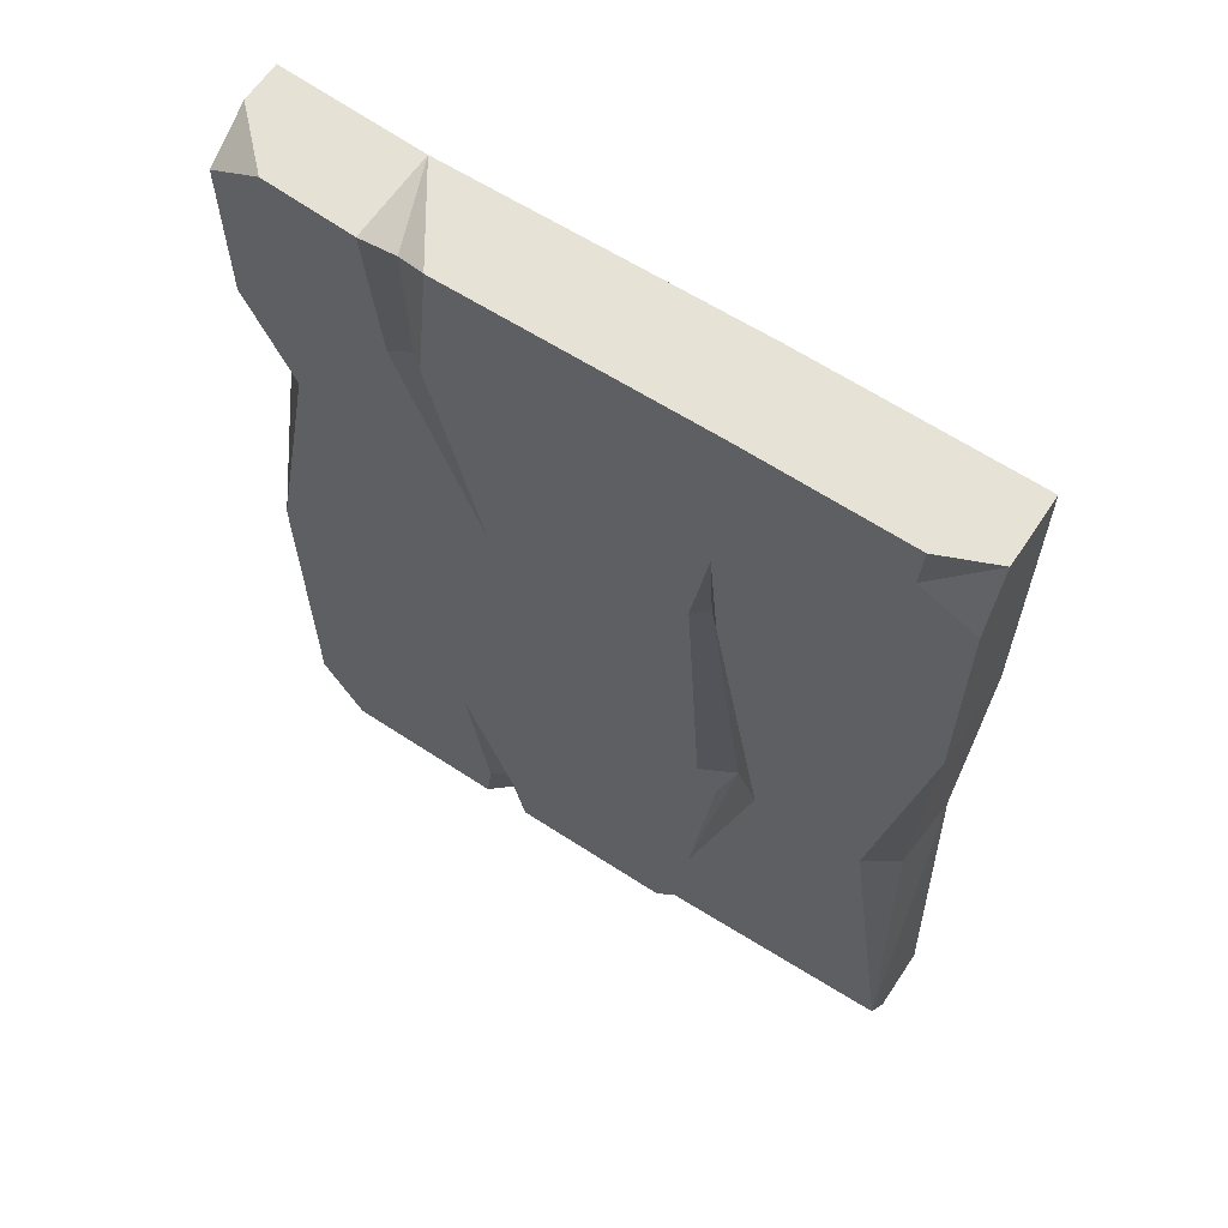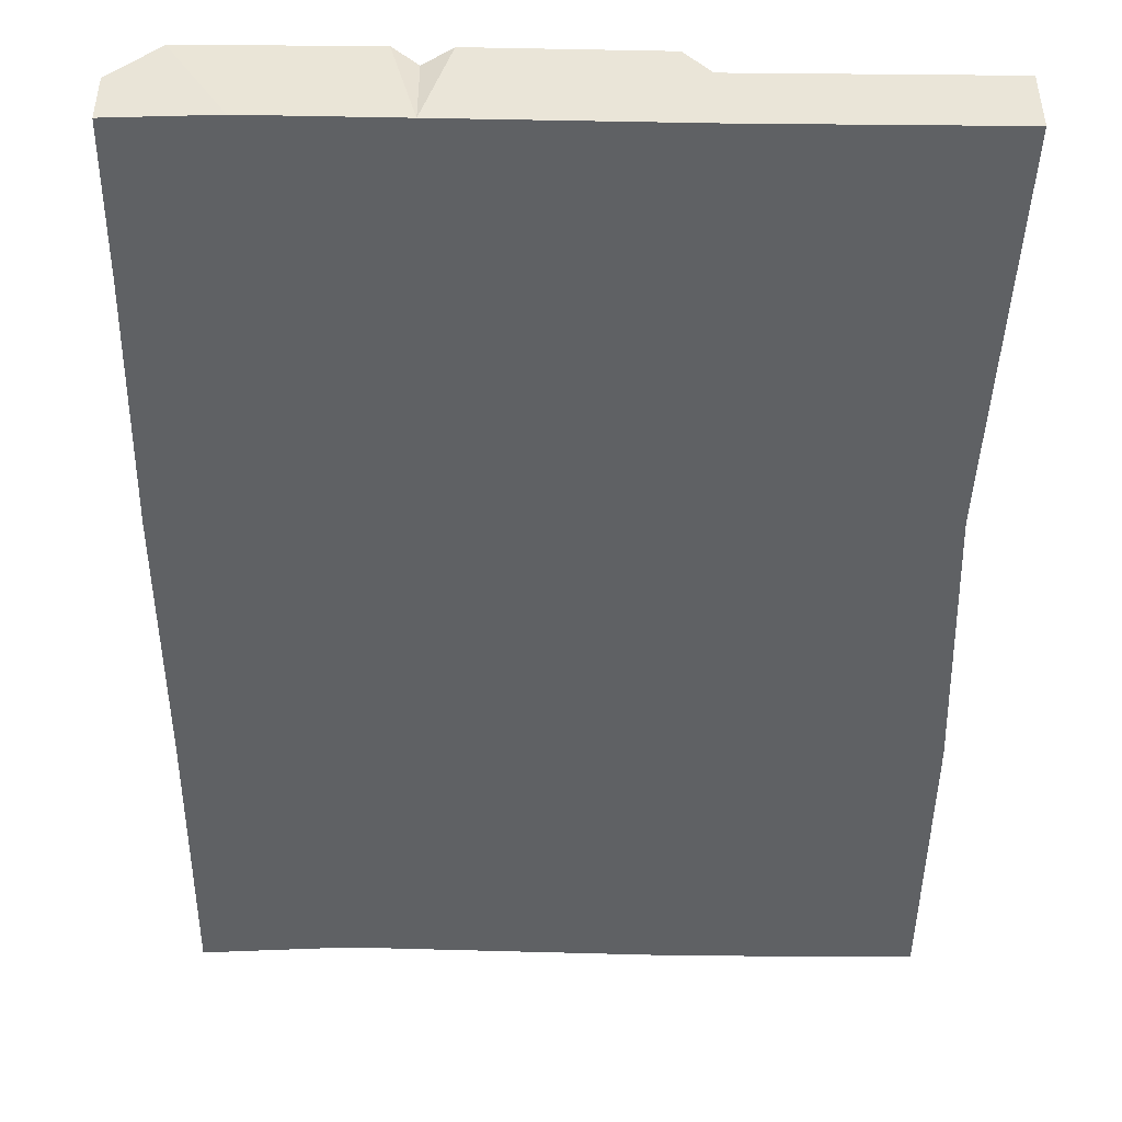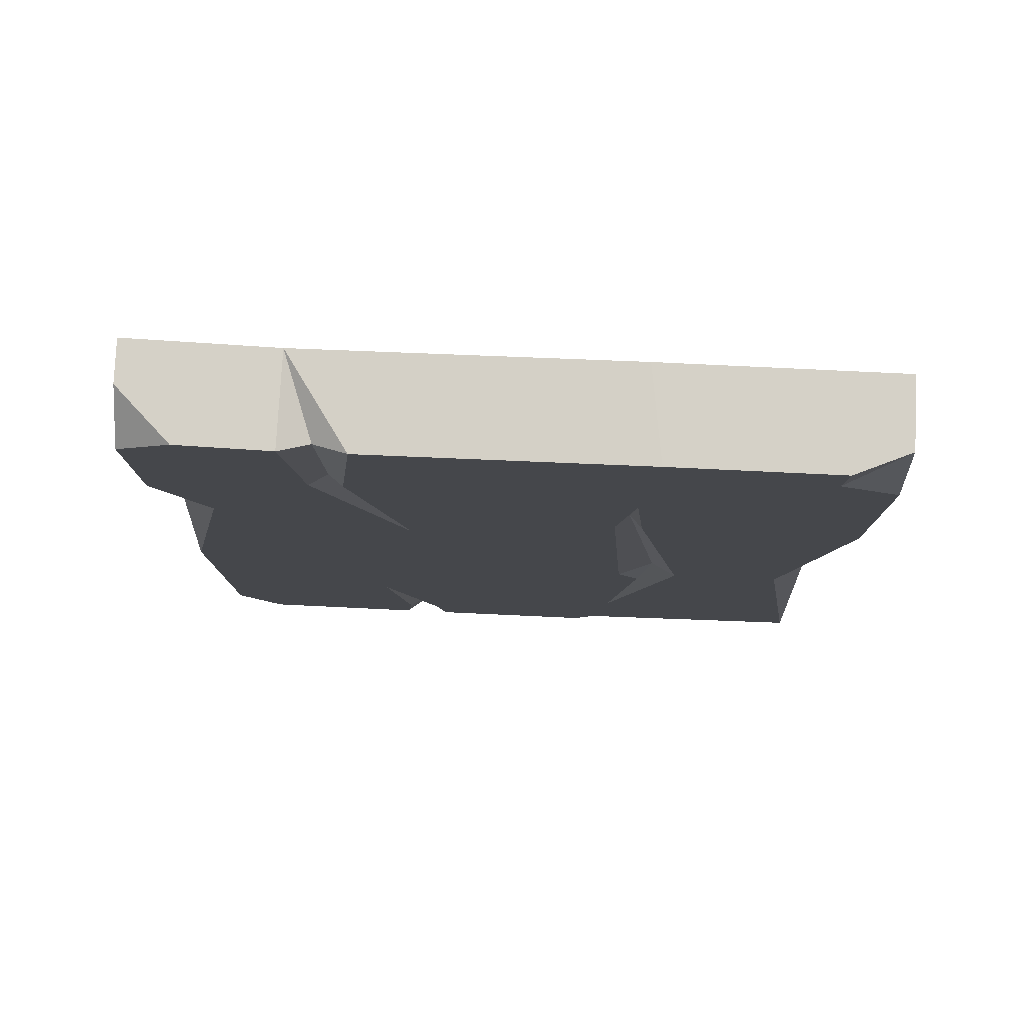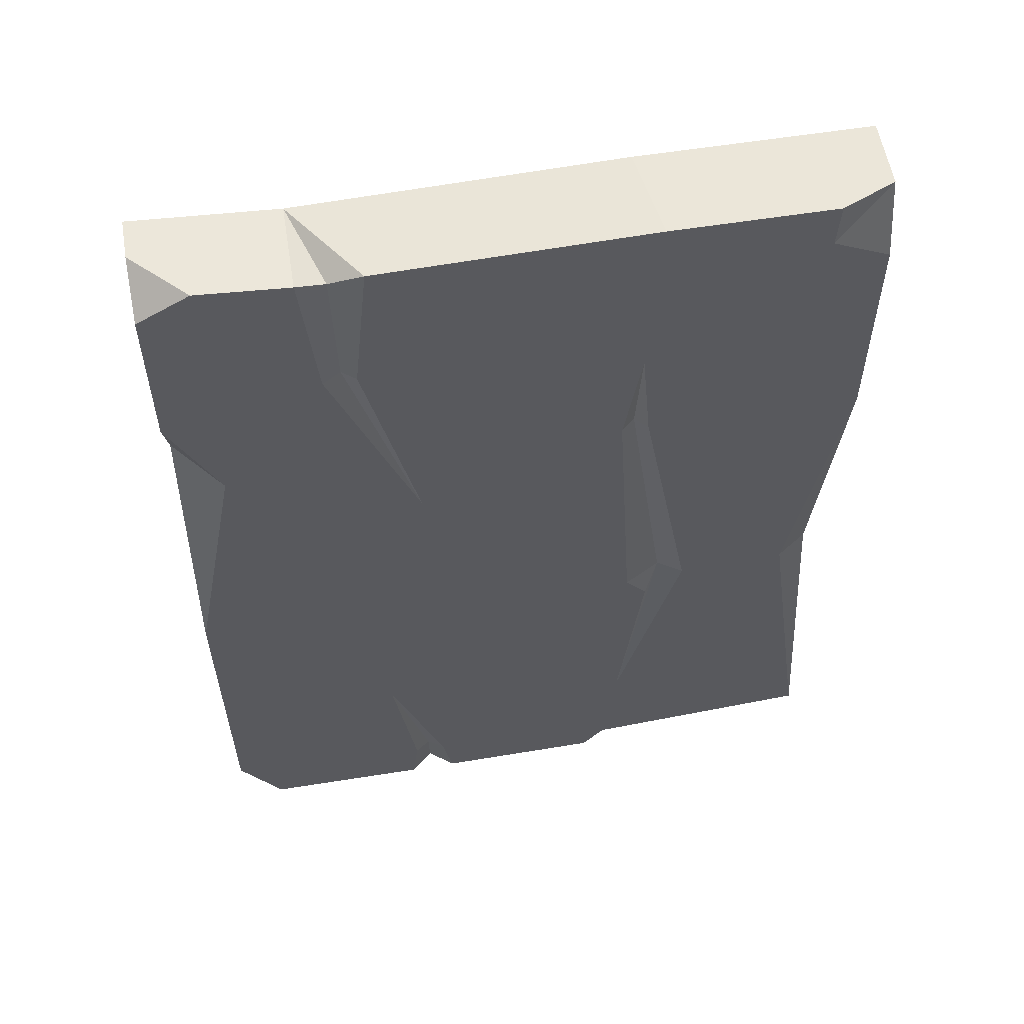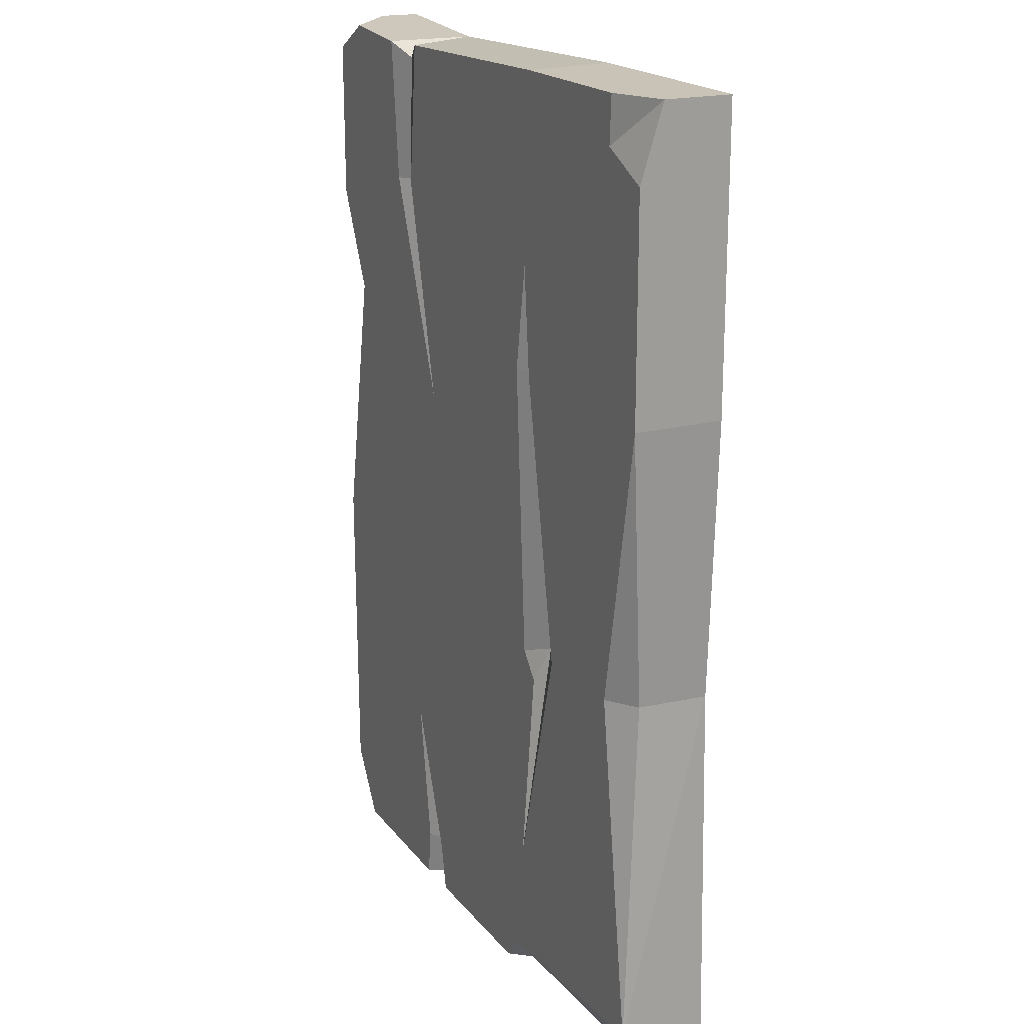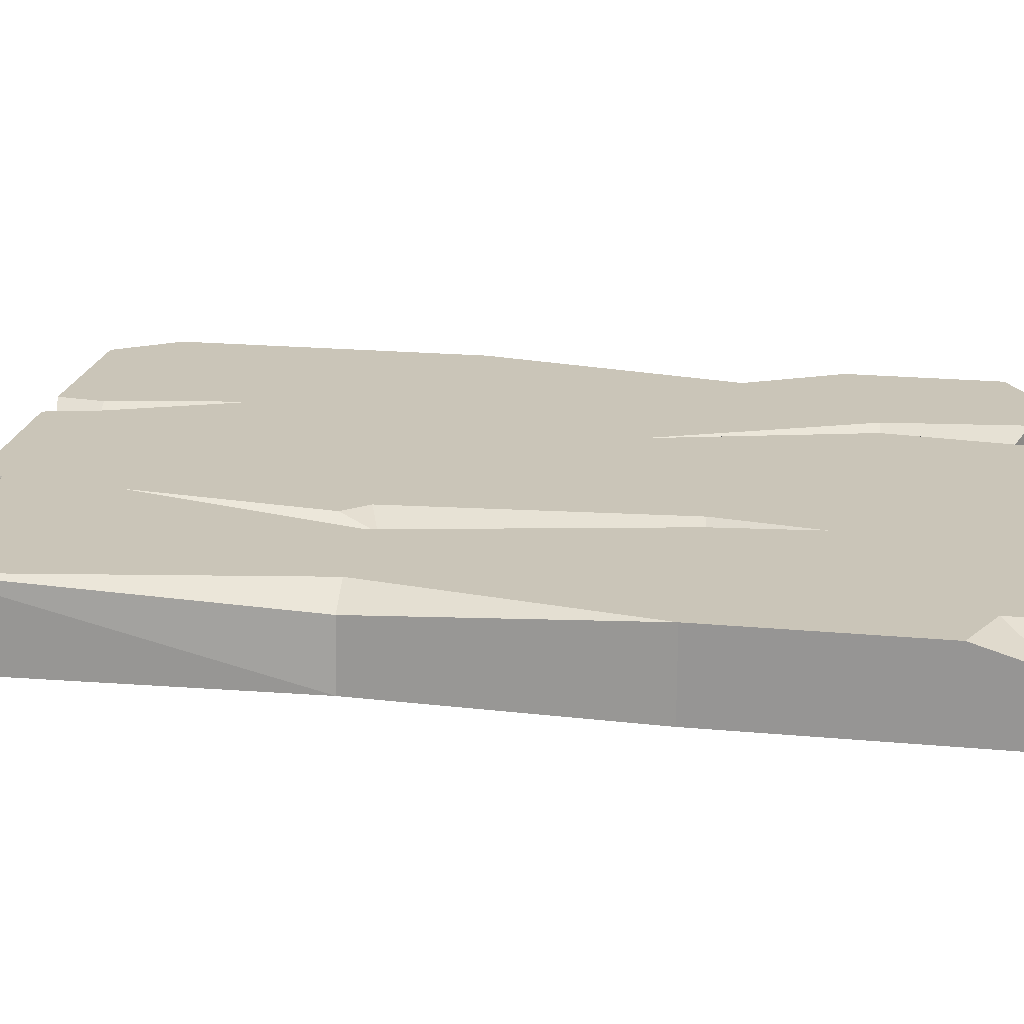
<metadata>
{"format":"obj","ext":"obj","renderer":"f3d","projection":"perspective","resolution":1024,"background":"white","views":[{"elev":63.3,"azim":-146.4,"up":"+Z"},{"elev":-45.7,"azim":179.4,"up":"+Y"},{"elev":79.5,"azim":-177.3,"up":"+Z"},{"elev":57.0,"azim":170.4,"up":"+Z"},{"elev":19.4,"azim":-116.2,"up":"+Z"},{"elev":20.5,"azim":-80.5,"up":"+Y"}]}
</metadata>
<code>
v -11.83 8.29 44.44
v -31.28 1e-06 44.44
v -10.65 0 44.44
v -31.28 1e-06 -44.09
v 31.02 1e-06 44.44
v 31.02 1e-06 -44.09
v -10.65 0 -44.09
v 31.02 1e-06 26.73
v 31.02 8.29 26.73
v -10.94 8.29 27.2
v 31.02 1e-06 17.36
v 31.02 3.063 17.36
v -9.4 8.29 17.36
v -10.72 7.164 17.36
v -11.83 8.29 17.36
v -31.28 8.29 17.36
v -31.28 1e-06 17.36
v 31.02 1e-06 -30.76
v 31.02 8.29 -38.09
v -10.83 8.29 -30.76
v 31.28 1e-06 -7.717
v 31.28 8.29 -7.717
v -11.08 8.29 -9.625
v -14.34 7.164 -8.476
v -16.69 8.29 -8.887
v -26.74 8.29 -8.412
v -30.13 1e-06 -8.327
v 18.13 1e-06 43.56
v 18.21 8.29 43.56
v 26.56 8.29 17.36
v 27.04 8.29 -8.476
v 28.4 8.29 -36.08
v 27.11 8.29 -44.25
v 22.24 1e-06 -44.44
v 12.56 8.29 43.79
v 16.9 8.29 30.43
v 13.96 8.29 30.45
v 9.093 8.29 10
v 15.57 7.304 42.23
v 15.24 7.304 30.44
v -13.05 8.29 -11.96
v 20.67 1e-06 -30.76
v -10.65 0 -30.76
v 18.04 1e-06 -7.86
v -10.65 0 -8.138
v 15.15 1e-06 17.36
v -10.65 0 17.36
v 14.23 1e-06 25.35
v -10.65 0 23.3
v 9.879 0 -44.31
v 9.913 6.823 -43.76
v 13.61 8.29 -25.91
v 7.587 8.29 -44.28
v 11.99 8.29 -44.33
v 8.537 8.29 -39.64
v 10.05 7.392 -39.67
v 11.44 8.29 -39.72
v 31.02 4.56 -44.09
v 31.02 8.29 41.55
v 31.02 3.726 44.44
v 26.32 8.29 44.22
v -31.19 8.29 -40.02
v -31.28 5.803 -44.09
v -9.667 8.29 -41.6
v -7.642 8.29 -44.11
v -9.775 5.803 -44.09
v -29.66 6.402 -8.327
v -26.42 8.29 44.44
v -26.19 8.29 40.13
v -31.28 6.218 44.44
v -31.28 8.29 37.67
f 35 37 10 1
f 69 70 68
f 29 39 28
f 61 60 59
f 63 66 7 4
f 50 54 33 34
f 12 9 8 11
f 37 38 13 10
f 10 13 14
f 10 14 15
f 22 12 11 21
f 38 23 13
f 14 13 23 24
f 15 14 24 25
f 16 15 25 26
f 17 16 67 27
f 33 19 58
f 33 54 57 32
f 64 62 20
f 19 22 21 18
f 32 52 31
f 24 41 20
f 25 24 20
f 62 26 25 20
f 27 67 62
f 22 31 30
f 19 32 31 22
f 12 30 9
f 22 30 12
f 9 36 29
f 30 38 36 9
f 40 38 37
f 39 40 37 35
f 29 36 40 39
f 36 38 40
f 28 39 35
f 28 35 1 3
f 24 23 41
f 18 42 34 6
f 31 23 38 30
f 43 4 7
f 42 43 7 50 34
f 21 44 42 18
f 44 45 43 42
f 45 27 4 43
f 11 46 44 21
f 46 47 45 44
f 47 17 27 45
f 8 48 46 11
f 48 49 47 46
f 49 2 17 47
f 28 48 8 5
f 3 49 48 28
f 2 49 3
f 50 53 51
f 55 56 51 53
f 41 52 20
f 20 55 53 65 64
f 50 51 54
f 56 57 54 51
f 52 55 20
f 52 56 55
f 52 57 56
f 32 57 52
f 34 33 58 6
f 19 33 32
f 58 19 18 6
f 31 52 41 23
f 9 29 61 59
f 60 28 5
f 8 60 5
f 9 59 60 8
f 60 61 29 28
f 66 65 53 50 7
f 63 62 64 66
f 64 65 66
f 67 16 26
f 62 67 26
f 17 71 16
f 1 68 70 2 3
f 69 68 1 10
f 71 69 10 15 16
f 71 70 69
f 27 62 63 4
f 2 70 71 17

</code>
